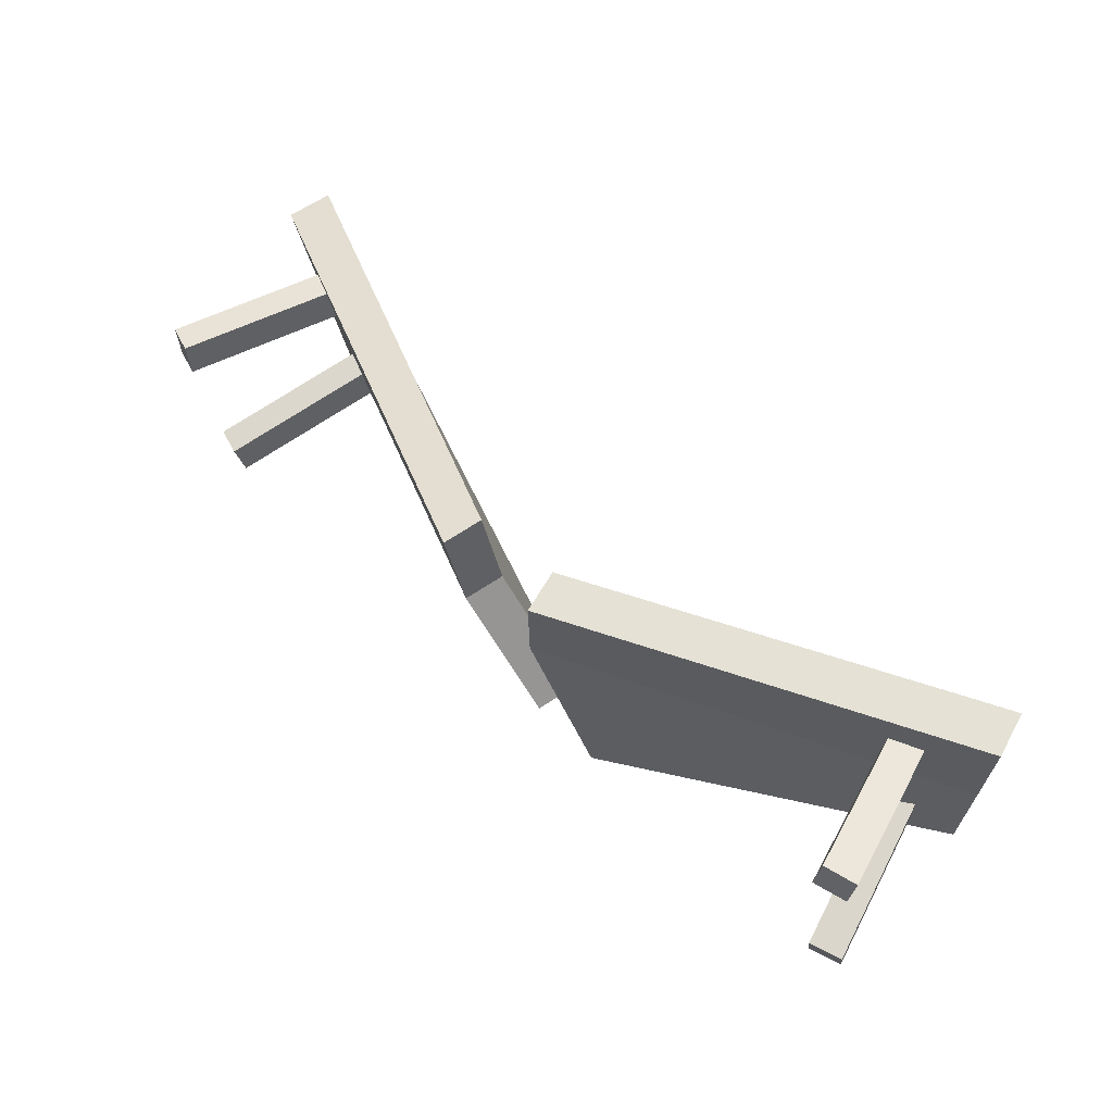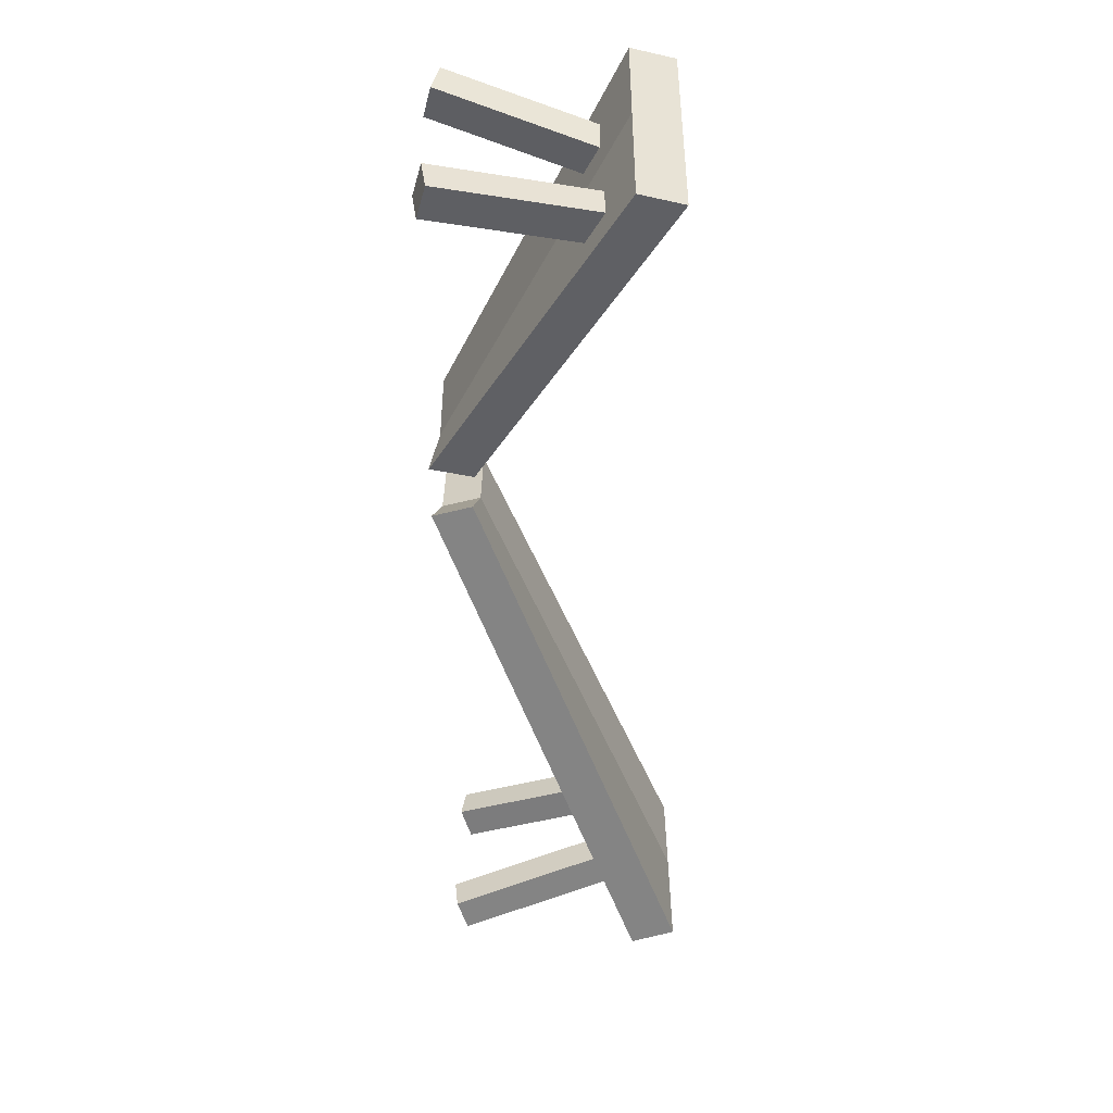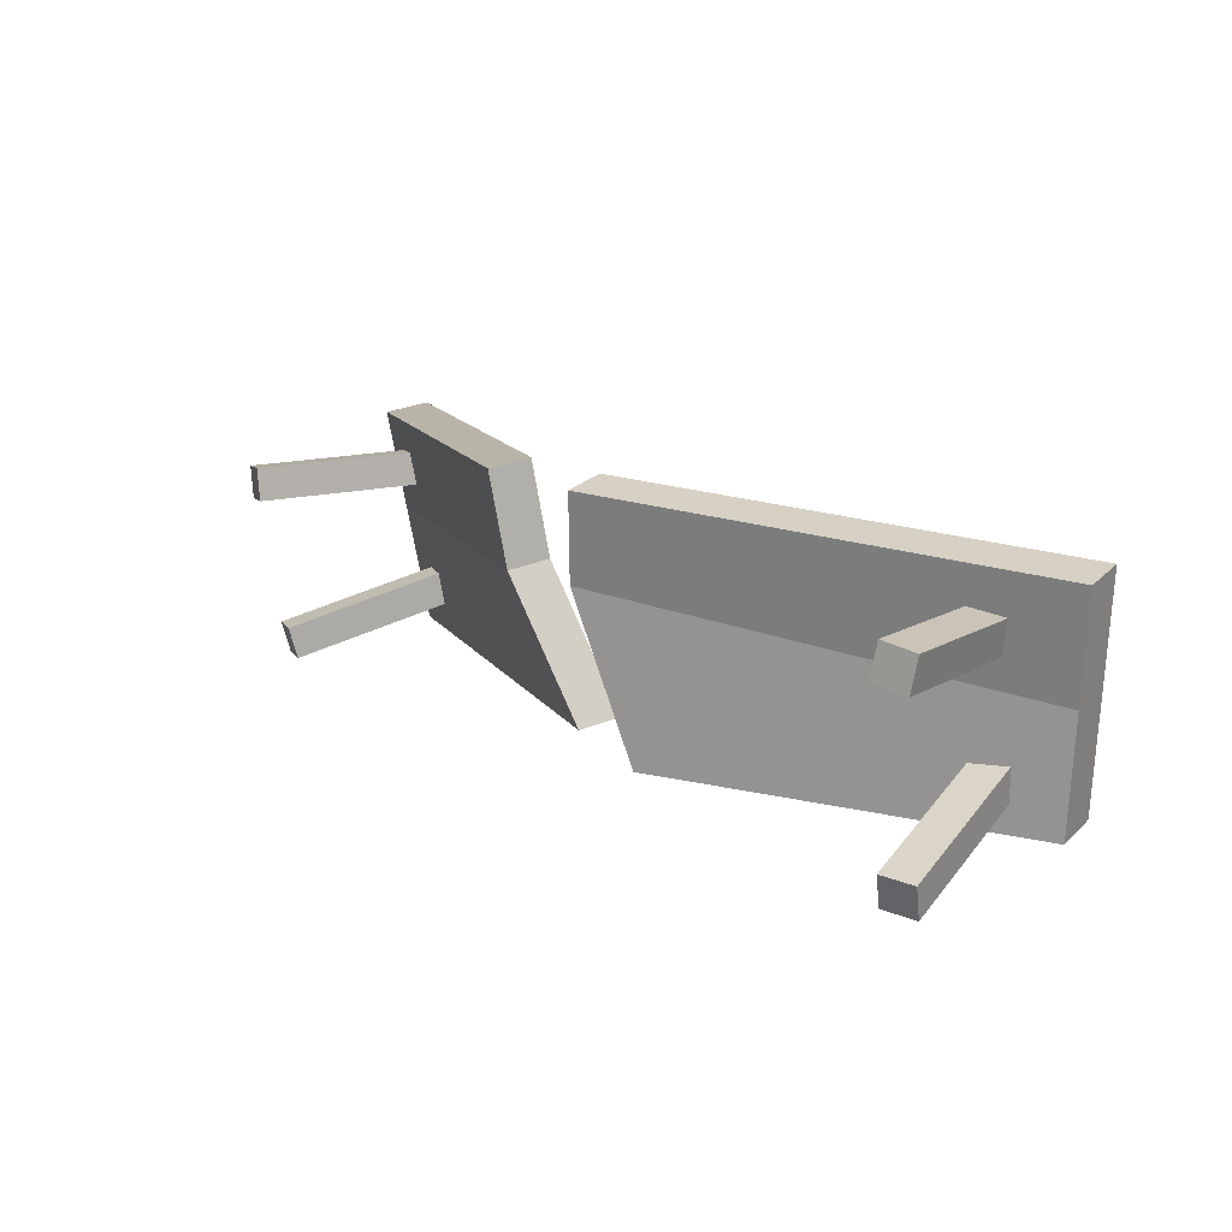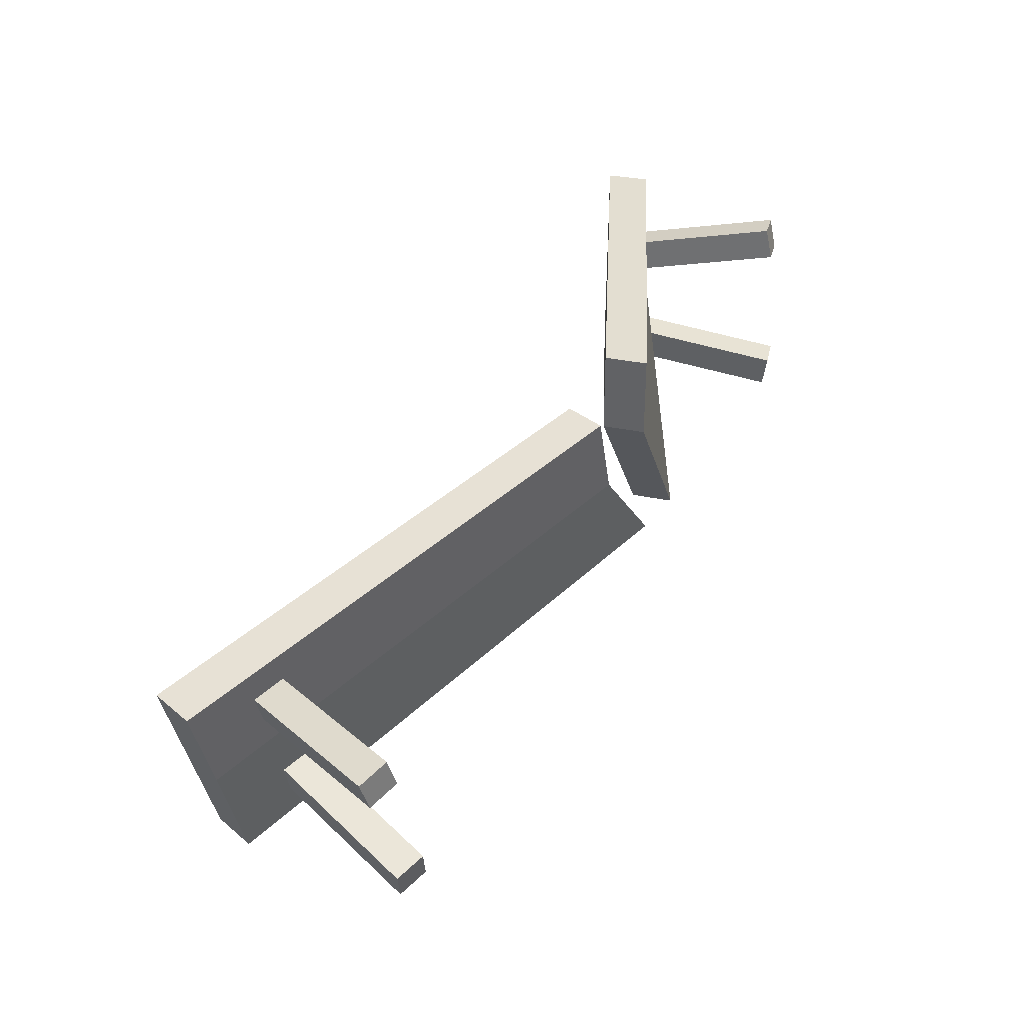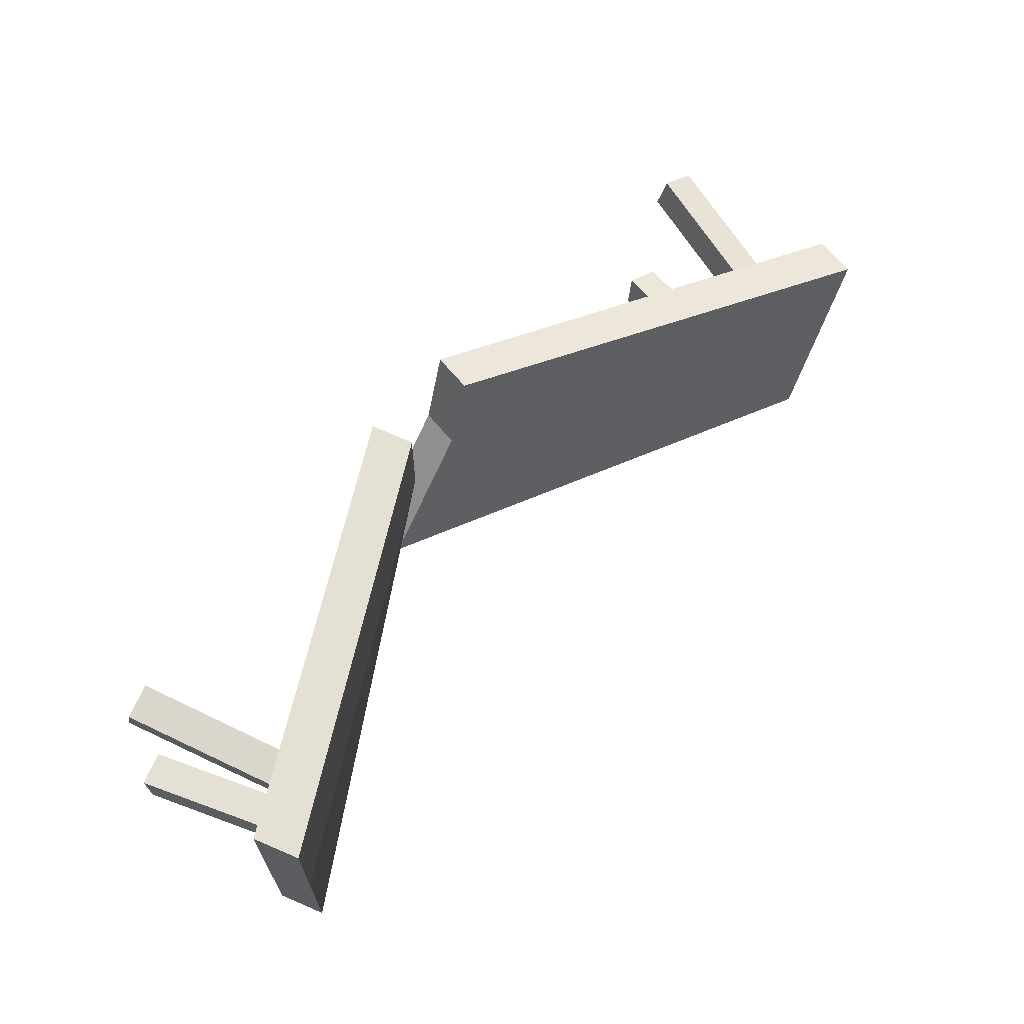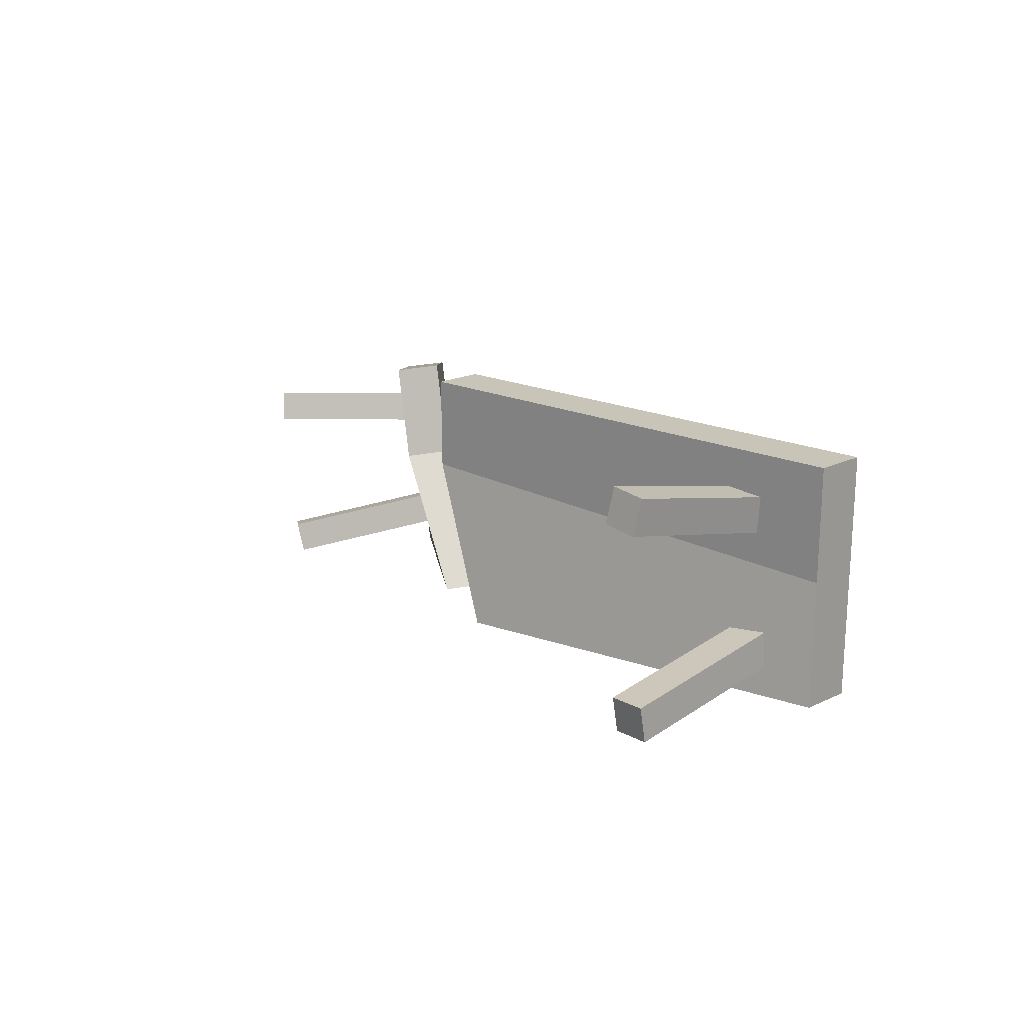
<metadata>
{"format":"obj","ext":"obj","renderer":"f3d","projection":"perspective","resolution":1024,"background":"white","views":[{"elev":65.1,"azim":44.7,"up":"+Z"},{"elev":-45.0,"azim":91.1,"up":"+Z"},{"elev":26.7,"azim":50.4,"up":"+Z"},{"elev":36.1,"azim":-60.5,"up":"+Z"},{"elev":65.5,"azim":128.9,"up":"+Z"},{"elev":20.1,"azim":64.5,"up":"+Z"}]}
</metadata>
<code>
v 1.673 0.6623 -0.1638
v -1.465 0.6623 -0.6544
v 1.629 0.8192 -0.1638
v -1.423 0.8192 -0.642
v 1.629 0.8192 0.6544
v -1.655 0.8192 0.1428
v 1.673 0.6623 0.6544
v -1.697 0.6623 0.1304
v 1.697 0.03949 -0.1393
v 1.582 0.005299 -0.1444
v 1.514 0.6391 -0.05011
v 1.399 0.6049 -0.0552
v 1.514 0.6215 0.06827
v 1.399 0.5873 0.06319
v 1.697 0.02188 -0.02092
v 1.582 -0.01231 -0.02601
v -1.337 -0.01462 -0.5599
v -1.448 0.021 -0.5877
v -1.173 0.5862 -0.4466
v -1.283 0.6218 -0.4743
v -1.205 0.5736 -0.3321
v -1.316 0.6092 -0.3599
v -1.37 -0.02725 -0.4455
v -1.481 0.008366 -0.4732
v -1.504 -0.02723 0.01585
v -1.613 0.009033 -0.01832
v -1.297 0.5708 -0.008044
v -1.406 0.6071 -0.04221
v -1.328 0.5861 0.1066
v -1.437 0.6223 0.07241
v -1.535 -0.01197 0.1305
v -1.643 0.0243 0.0963
v 1.625 0.0215 0.5163
v 1.51 -0.009644 0.5236
v 1.456 0.6155 0.3765
v 1.34 0.5843 0.3838
v 1.456 0.6429 0.493
v 1.34 0.6117 0.5003
v 1.625 0.04892 0.6328
v 1.51 0.01777 0.6401
v 0.2826 -0.02041 0.6544
v 0.2441 0.1314 0.6544
v 0.5457 0.1314 -0.1638
v 0.5842 -0.02041 -0.1638
v 0.3649 0.1149 -0.1181
v -0.0699 0.1149 0.61
v -0.102 -0.02798 0.6005
v 0.3327 -0.02798 -0.1276
v -0.01488 -0.02798 0.2872
v 0.01726 0.1149 0.2967
v -1.55 0.8192 -0.2137
v -1.592 0.6623 -0.2261
v 0.2868 -0.02041 0.3453
v 0.2483 0.1314 0.3453
v 1.629 0.8192 0.2715
v 1.673 0.6623 0.2715
f 51 52 8 6
f 55 56 1 3
f 9 10 12 11
f 13 14 16 15
f 15 16 10 9
f 10 16 14 12
f 15 9 11 13
f 17 18 20 19
f 21 22 24 23
f 23 24 18 17
f 18 24 22 20
f 23 17 19 21
f 25 26 28 27
f 29 30 32 31
f 31 32 26 25
f 26 32 30 28
f 31 25 27 29
f 33 34 36 35
f 37 38 40 39
f 39 40 34 33
f 34 40 38 36
f 39 33 35 37
f 42 41 7 5
f 3 43 54 55
f 1 44 43 3
f 56 53 44 1
f 46 50 51 6
f 6 8 47 46
f 52 49 47 8
f 45 48 2 4
f 53 54 43 44
f 46 47 49 50
f 50 49 48 45
f 51 50 45 4
f 2 52 51 4
f 48 49 52 2
f 42 54 53 41
f 55 54 42 5
f 7 56 55 5
f 7 41 53 56

</code>
